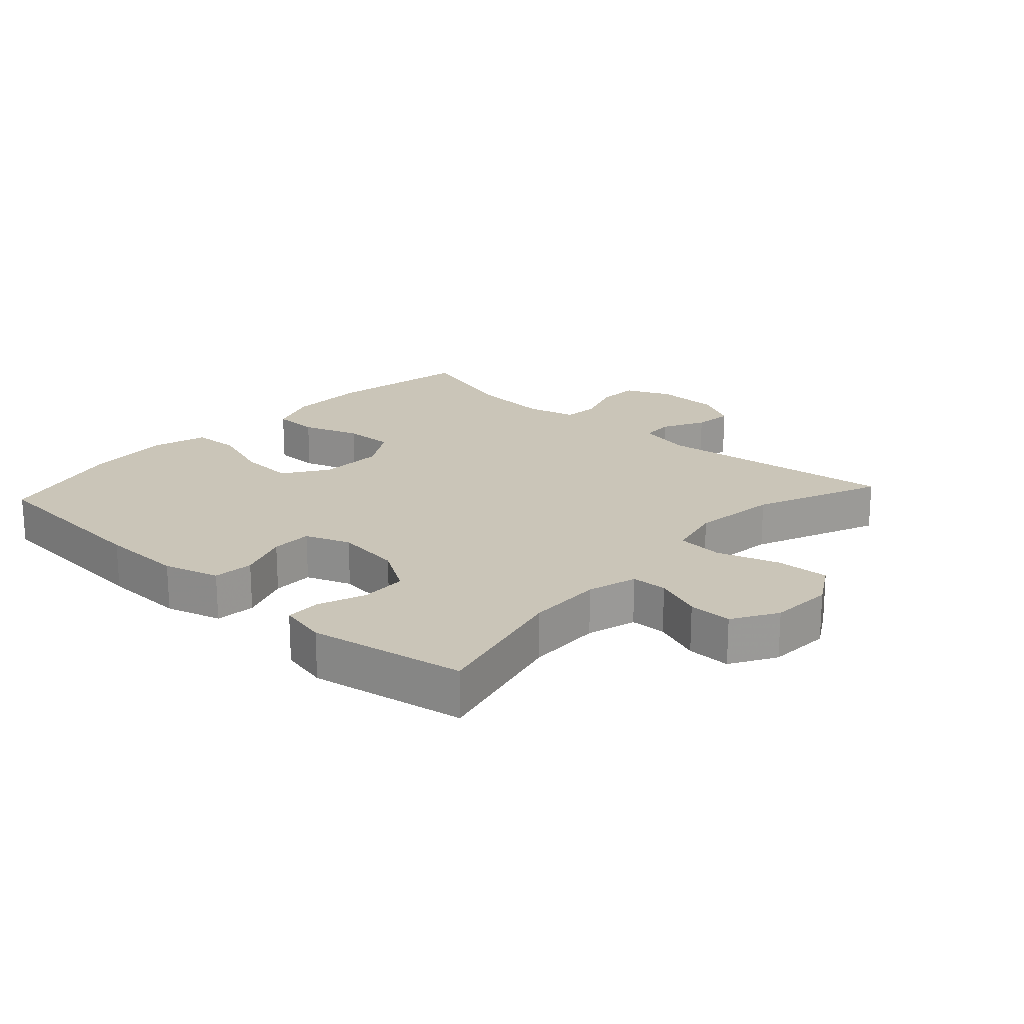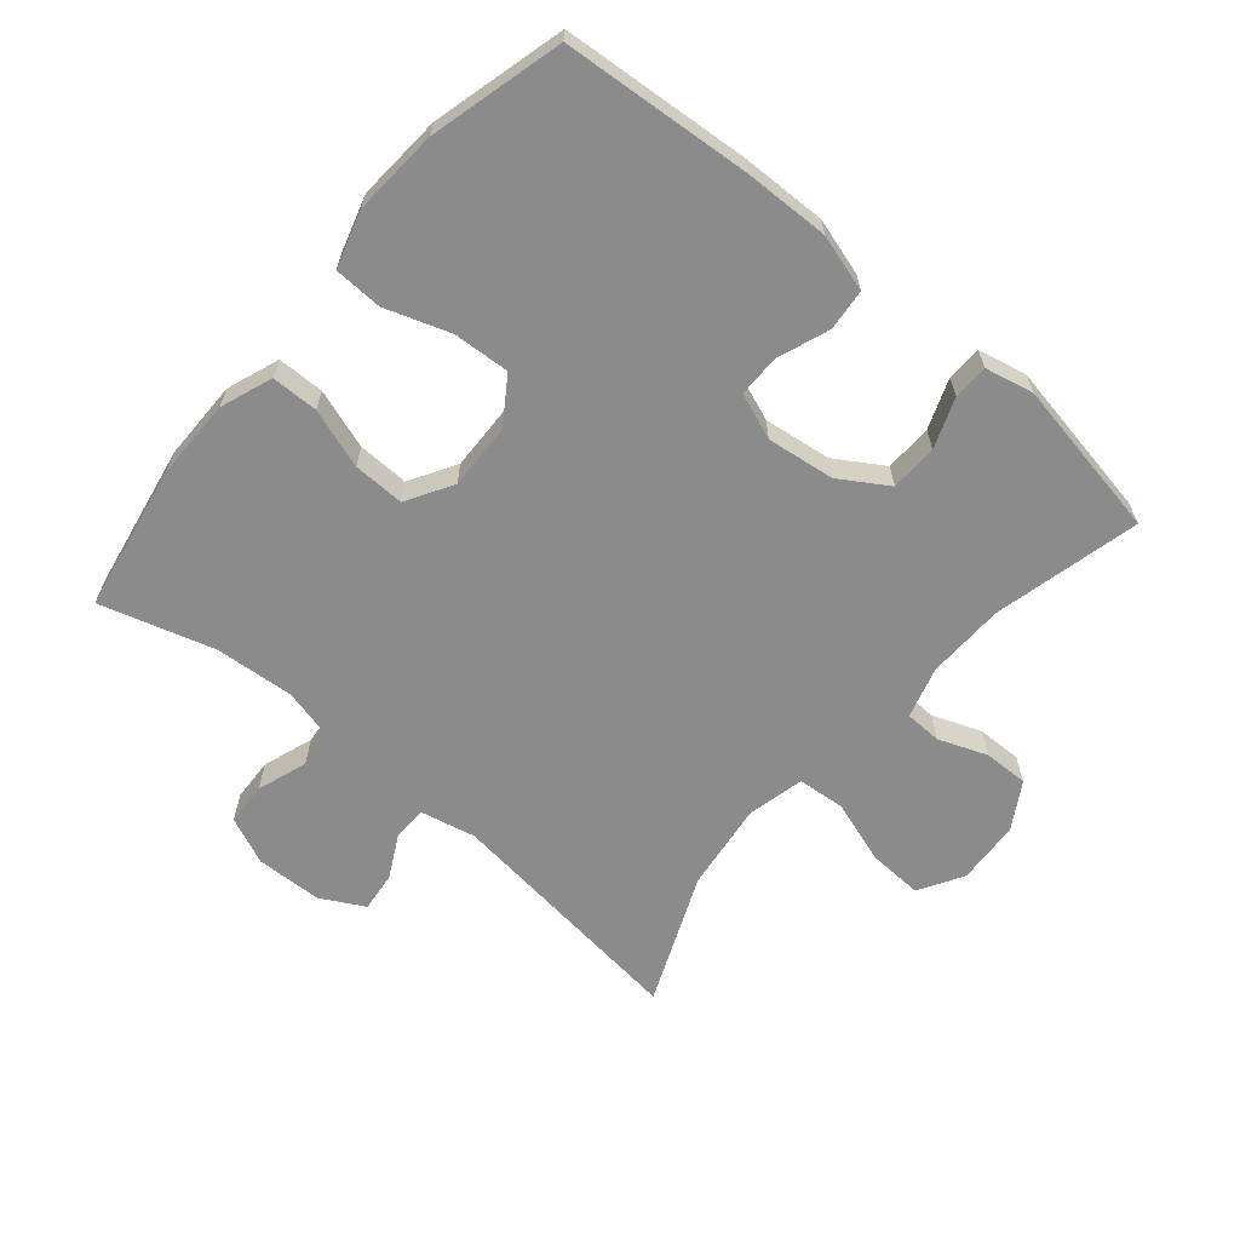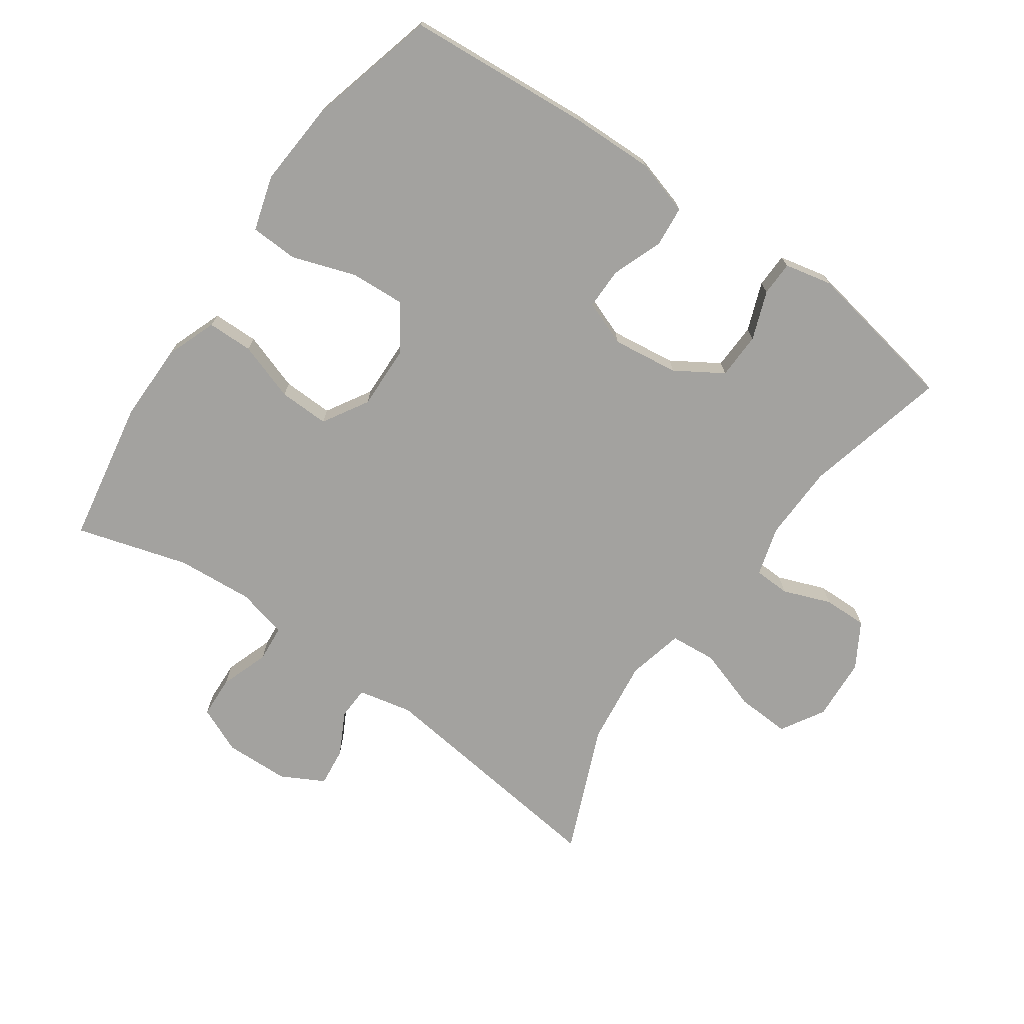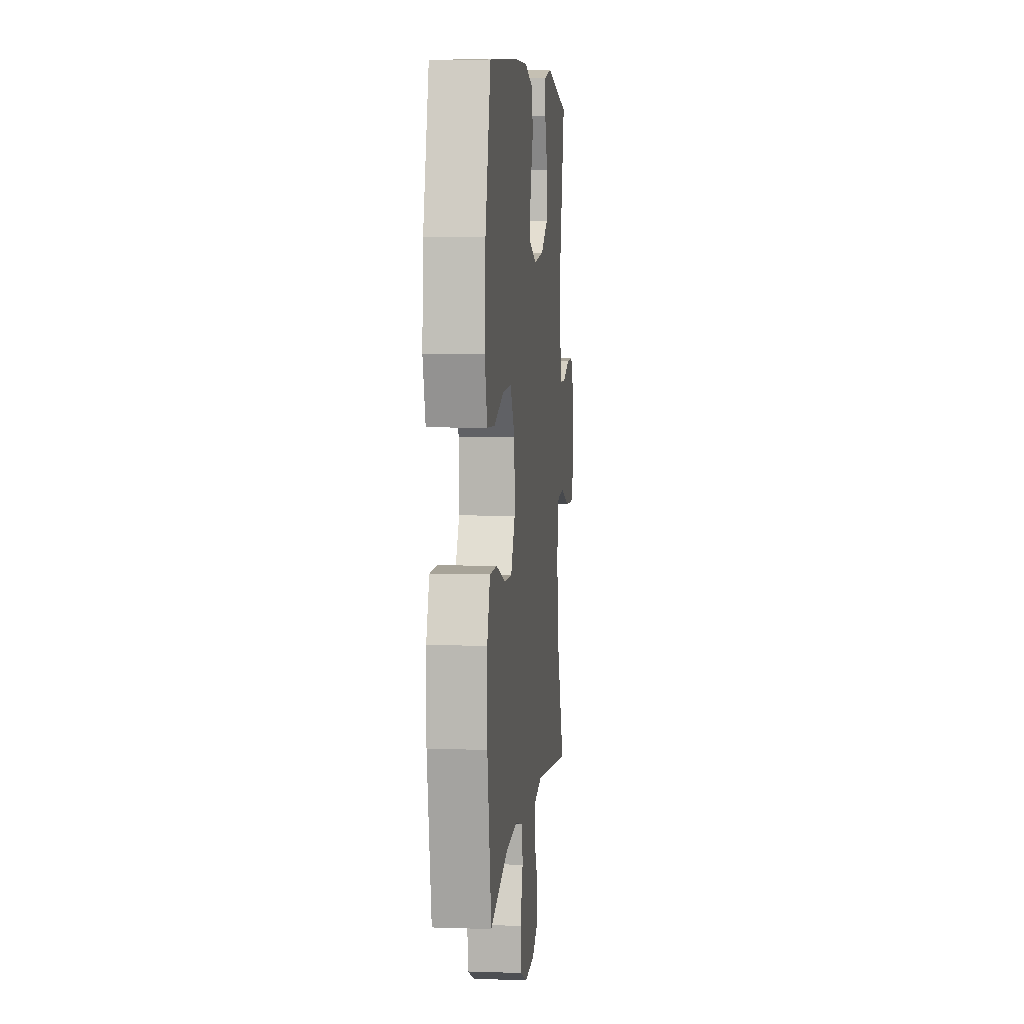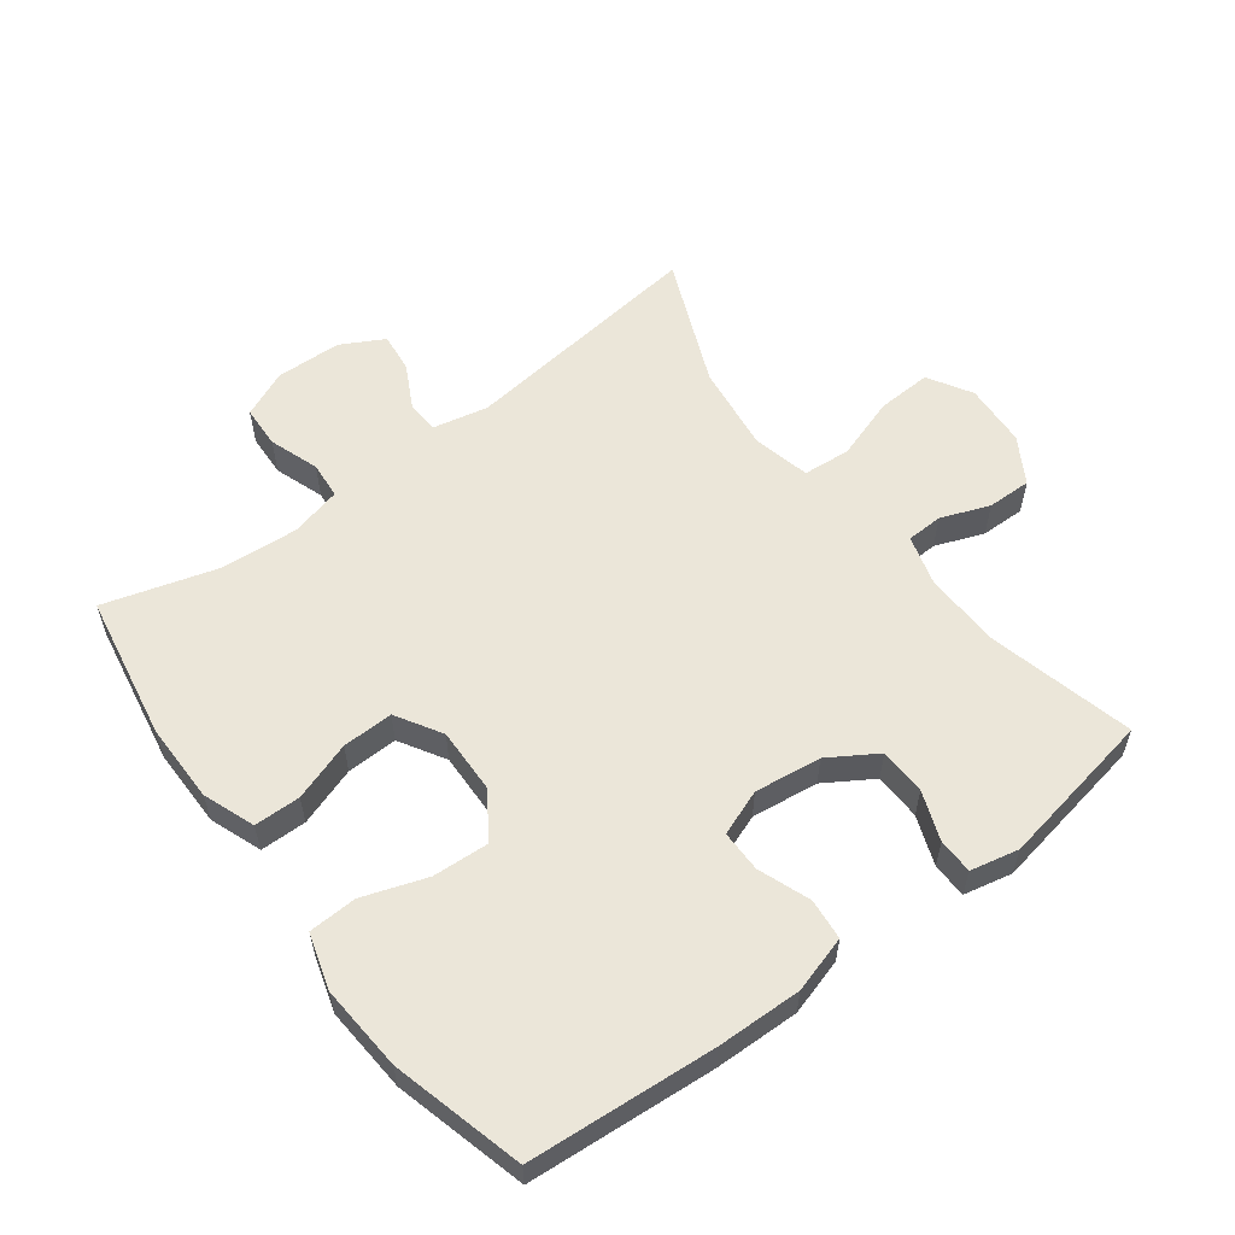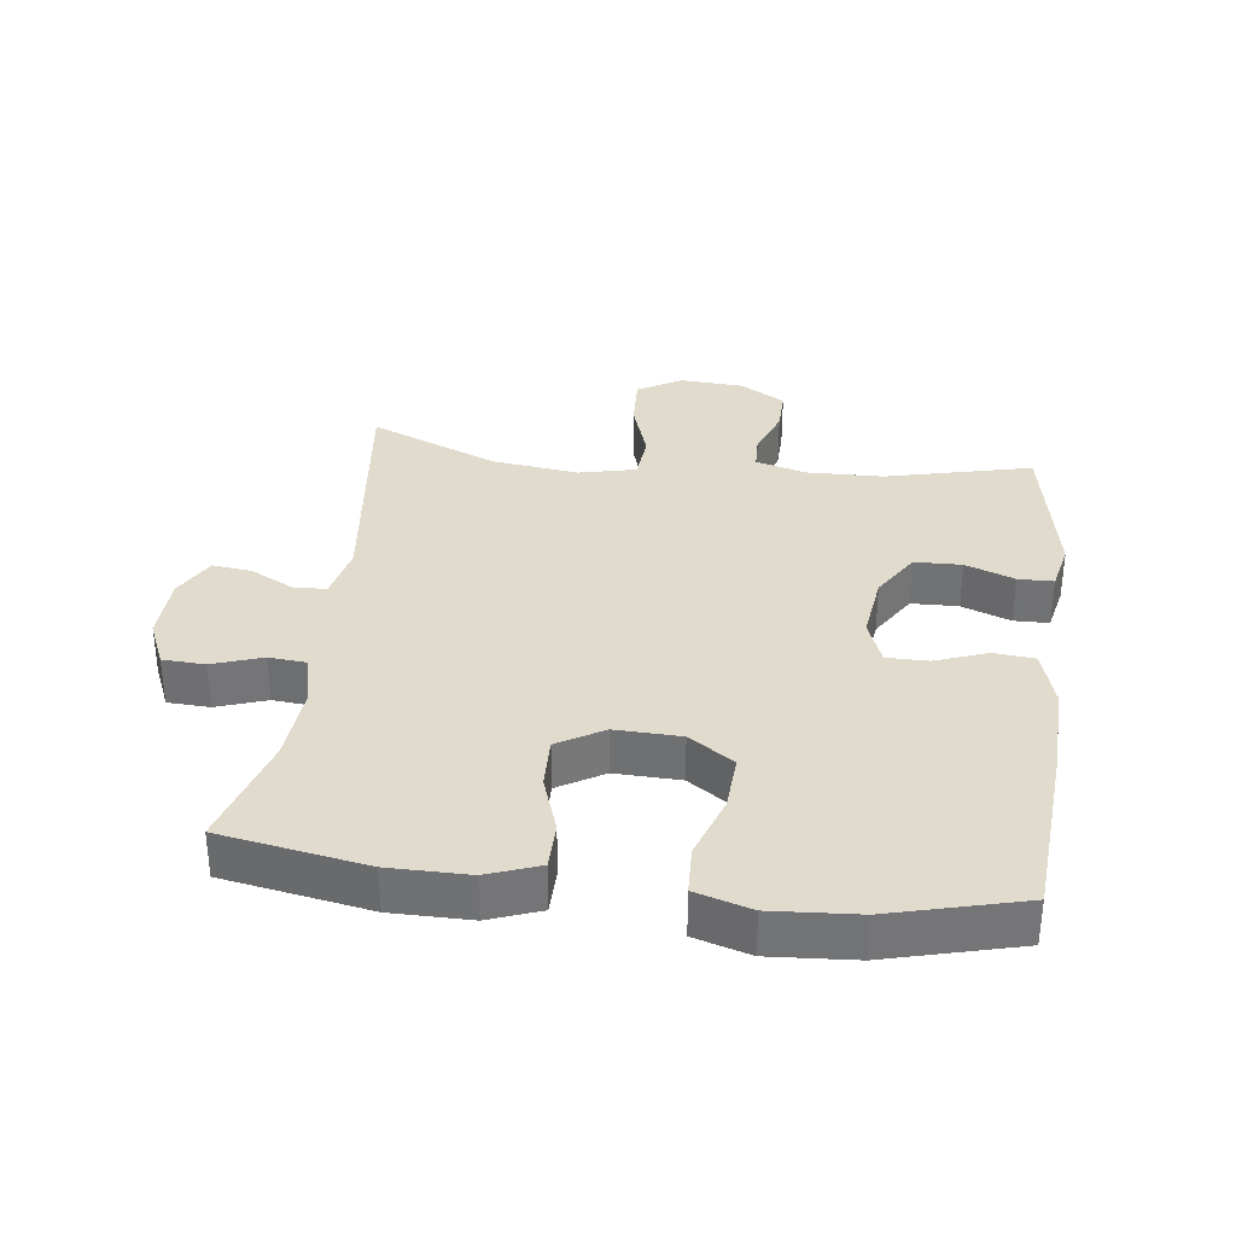
<metadata>
{"format":"obj","ext":"obj","renderer":"f3d","projection":"perspective","resolution":1024,"background":"white","views":[{"elev":20.3,"azim":42.4,"up":"+Y"},{"elev":-63.8,"azim":-40.2,"up":"+Y"},{"elev":-72.4,"azim":-35.1,"up":"+Y"},{"elev":6.0,"azim":-84.1,"up":"+Z"},{"elev":57.5,"azim":-37.0,"up":"+Y"},{"elev":33.8,"azim":-82.8,"up":"+Y"}]}
</metadata>
<code>
v 0.5 0.07 -0.5
v 0.126 0.07 -0.455
v 0.043 0.07 -0.473
v 0.041 0.07 -0.523
v 0.075 0.07 -0.588
v 0.082 0.07 -0.648
v 0.017 0.07 -0.683
v -0.082 0.07 -0.686
v -0.153 0.07 -0.655
v -0.156 0.07 -0.591
v -0.13 0.07 -0.516
v -0.135 0.07 -0.46
v -0.212 0.07 -0.441
v -0.33 0.07 -0.45
v -0.5 0.07 -0.5
v -0.539 0.07 -0.28
v -0.539 0.07 -0.16
v -0.51 0.07 -0.082
v -0.44 0.07 -0.081
v -0.351 0.07 -0.111
v -0.274 0.07 -0.113
v -0.233 0.07 -0.044
v -0.236 0.07 0.055
v -0.282 0.07 0.123
v -0.367 0.07 0.118
v -0.463 0.07 0.085
v -0.536 0.07 0.088
v -0.561 0.07 0.172
v -0.552 0.07 0.301
v -0.5 0.07 0.5
v -0.218 0.07 0.522
v -0.09 0.07 0.525
v -0.005 0.07 0.5
v 0.001 0.07 0.438
v -0.028 0.07 0.36
v -0.028 0.07 0.297
v 0.041 0.07 0.271
v 0.142 0.07 0.284
v 0.214 0.07 0.329
v 0.216 0.07 0.4
v 0.188 0.07 0.474
v 0.189 0.07 0.527
v 0.262 0.07 0.543
v 0.5 0.07 0.5
v 0.447 0.07 0.28
v 0.444 0.07 0.164
v 0.466 0.07 0.088
v 0.521 0.07 0.086
v 0.594 0.07 0.114
v 0.661 0.07 0.115
v 0.702 0.07 0.046
v 0.708 0.07 -0.05
v 0.669 0.07 -0.116
v 0.587 0.07 -0.112
v 0.492 0.07 -0.081
v 0.421 0.07 -0.087
v 0.401 0.07 -0.173
v 0.418 0.07 -0.305
v 0.5 0 -0.5
v 0.126 0 -0.455
v 0.043 0 -0.473
v 0.041 0 -0.523
v 0.075 0 -0.588
v 0.082 0 -0.648
v 0.017 0 -0.683
v -0.082 0 -0.686
v -0.153 0 -0.655
v -0.156 0 -0.591
v -0.13 0 -0.516
v -0.135 0 -0.46
v -0.212 0 -0.441
v -0.33 0 -0.45
v -0.5 0 -0.5
v -0.539 0 -0.28
v -0.539 0 -0.16
v -0.51 0 -0.082
v -0.44 0 -0.081
v -0.351 0 -0.111
v -0.274 0 -0.113
v -0.233 0 -0.044
v -0.236 0 0.055
v -0.282 0 0.123
v -0.367 0 0.118
v -0.463 0 0.085
v -0.536 0 0.088
v -0.561 0 0.172
v -0.552 0 0.301
v -0.5 0 0.5
v -0.218 0 0.522
v -0.09 0 0.525
v -0.005 0 0.5
v 0.001 0 0.438
v -0.028 0 0.36
v -0.028 0 0.297
v 0.041 0 0.271
v 0.142 0 0.284
v 0.214 0 0.329
v 0.216 0 0.4
v 0.188 0 0.474
v 0.189 0 0.527
v 0.262 0 0.543
v 0.5 0 0.5
v 0.447 0 0.28
v 0.444 0 0.164
v 0.466 0 0.088
v 0.521 0 0.086
v 0.594 0 0.114
v 0.661 0 0.115
v 0.702 0 0.046
v 0.708 0 -0.05
v 0.669 0 -0.116
v 0.587 0 -0.112
v 0.492 0 -0.081
v 0.421 0 -0.087
v 0.401 0 -0.173
v 0.418 0 -0.305
f 53 54 55
f 52 53 55
f 51 52 55
f 50 51 55
f 49 50 55
f 48 49 55
f 47 48 55 56
f 46 47 56
f 45 46 56 57
f 43 44 45
f 42 43 45
f 41 42 45
f 40 41 45
f 39 40 45 57
f 33 34 35
f 32 33 35
f 31 32 35
f 30 31 35
f 29 30 35
f 28 29 35
f 27 28 35
f 26 27 35
f 25 26 35
f 24 25 35 36
f 23 24 36 37
f 18 19 20
f 17 18 20
f 16 17 20
f 15 16 20
f 14 15 20
f 13 14 20 21
f 12 13 21 22
f 9 10 11
f 8 9 11
f 7 8 11
f 6 7 11
f 5 6 11
f 4 5 11
f 3 4 11 12
f 23 37 38
f 22 23 38
f 12 22 38
f 3 12 38
f 2 3 38
f 38 39 57 58
f 1 2 38 58
f 113 112 111
f 113 111 110
f 113 110 109
f 113 109 108
f 113 108 107
f 113 107 106
f 114 113 106 105
f 114 105 104
f 115 114 104 103
f 103 102 101
f 103 101 100
f 103 100 99
f 103 99 98
f 115 103 98 97
f 93 92 91
f 93 91 90
f 93 90 89
f 93 89 88
f 93 88 87
f 93 87 86
f 93 86 85
f 93 85 84
f 93 84 83
f 94 93 83 82
f 95 94 82 81
f 78 77 76
f 78 76 75
f 78 75 74
f 78 74 73
f 78 73 72
f 79 78 72 71
f 80 79 71 70
f 69 68 67
f 69 67 66
f 69 66 65
f 69 65 64
f 69 64 63
f 69 63 62
f 70 69 62 61
f 96 95 81
f 96 81 80
f 96 80 70
f 96 70 61
f 96 61 60
f 116 115 97 96
f 116 96 60 59
f 1 59 60 2
f 2 60 61 3
f 3 61 62 4
f 4 62 63 5
f 5 63 64 6
f 6 64 65 7
f 7 65 66 8
f 8 66 67 9
f 9 67 68 10
f 10 68 69 11
f 11 69 70 12
f 12 70 71 13
f 13 71 72 14
f 14 72 73 15
f 15 73 74 16
f 16 74 75 17
f 17 75 76 18
f 18 76 77 19
f 19 77 78 20
f 20 78 79 21
f 21 79 80 22
f 22 80 81 23
f 23 81 82 24
f 24 82 83 25
f 25 83 84 26
f 26 84 85 27
f 27 85 86 28
f 28 86 87 29
f 29 87 88 30
f 30 88 89 31
f 31 89 90 32
f 32 90 91 33
f 33 91 92 34
f 34 92 93 35
f 35 93 94 36
f 36 94 95 37
f 37 95 96 38
f 38 96 97 39
f 39 97 98 40
f 40 98 99 41
f 41 99 100 42
f 42 100 101 43
f 43 101 102 44
f 44 102 103 45
f 45 103 104 46
f 46 104 105 47
f 47 105 106 48
f 48 106 107 49
f 49 107 108 50
f 50 108 109 51
f 51 109 110 52
f 52 110 111 53
f 53 111 112 54
f 54 112 113 55
f 55 113 114 56
f 56 114 115 57
f 57 115 116 58
f 58 116 59 1

</code>
